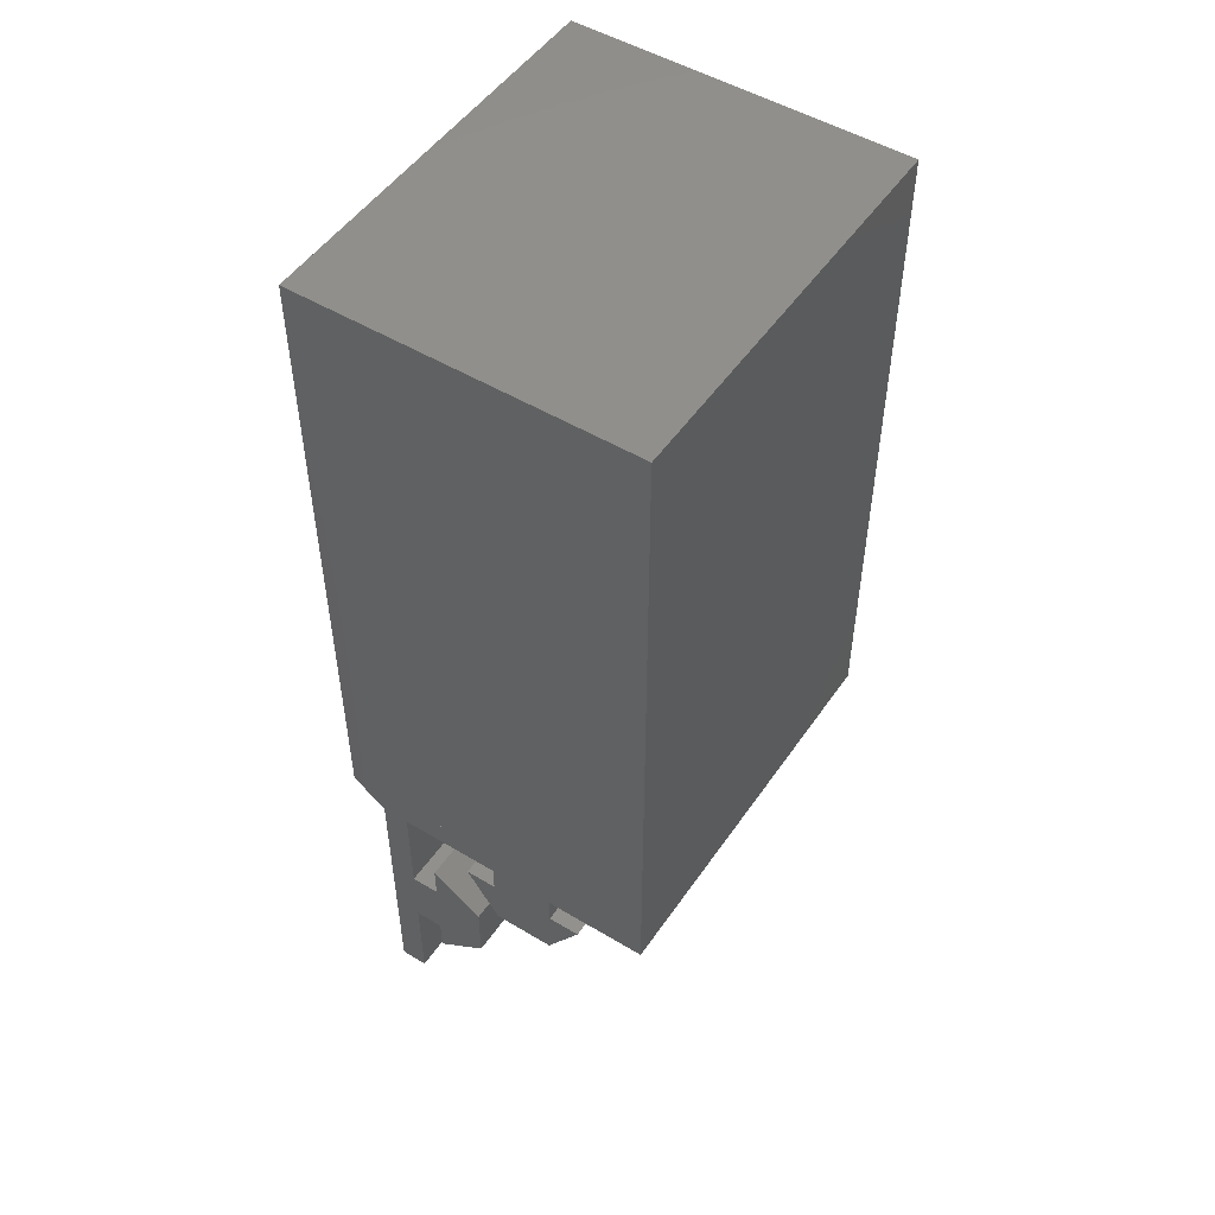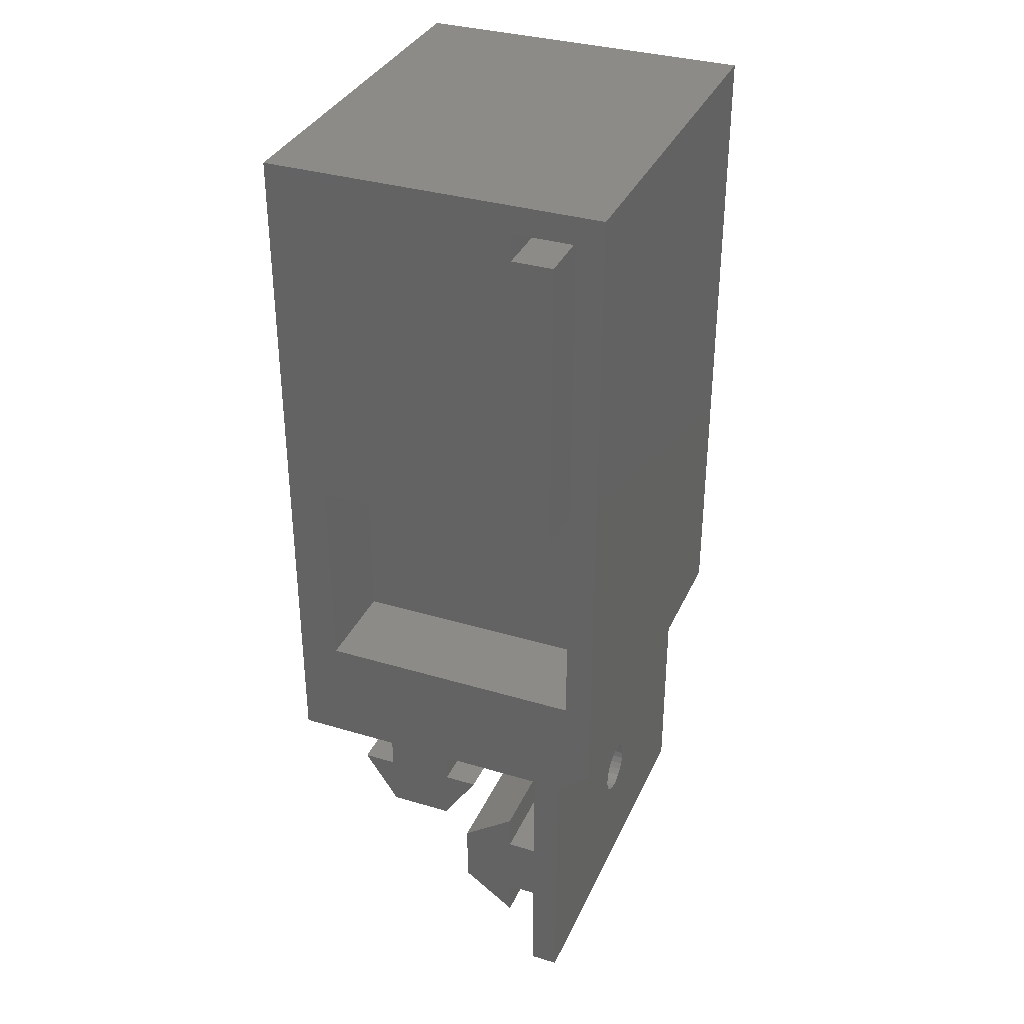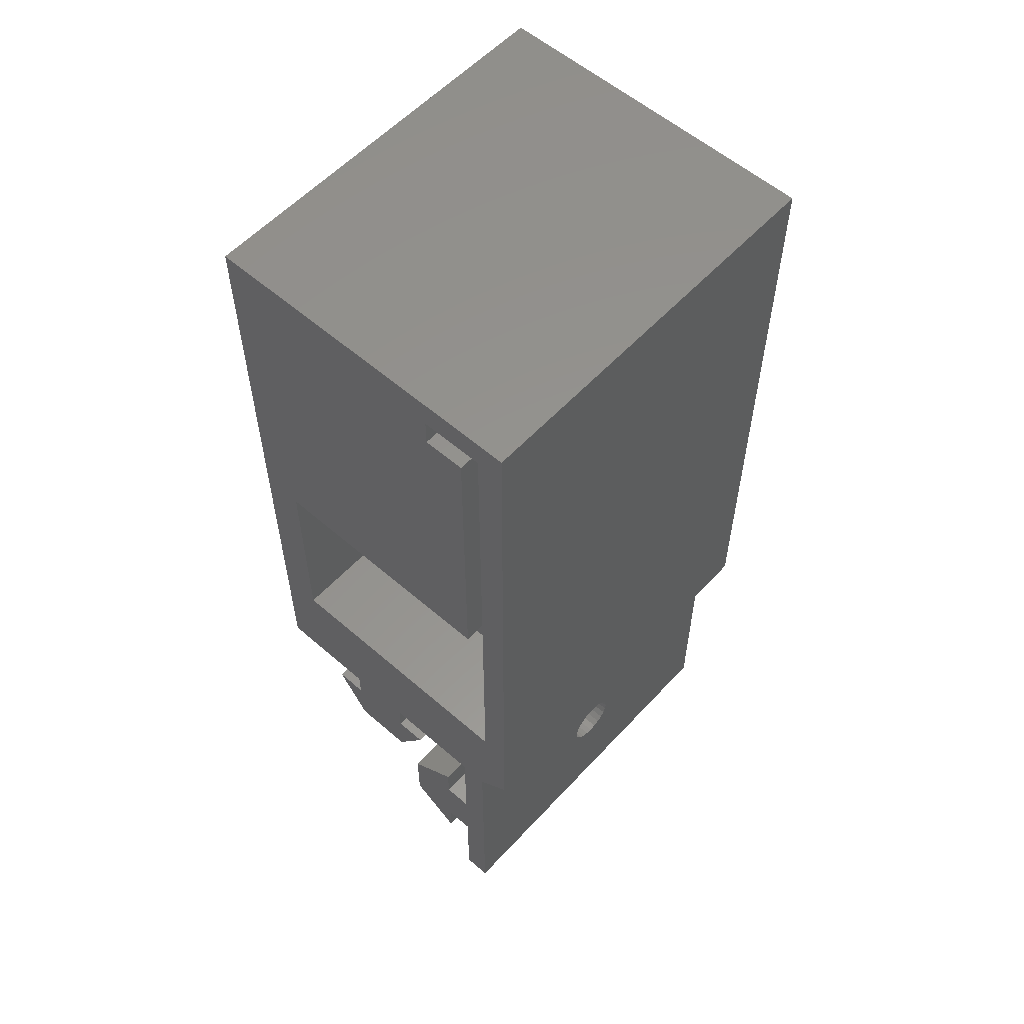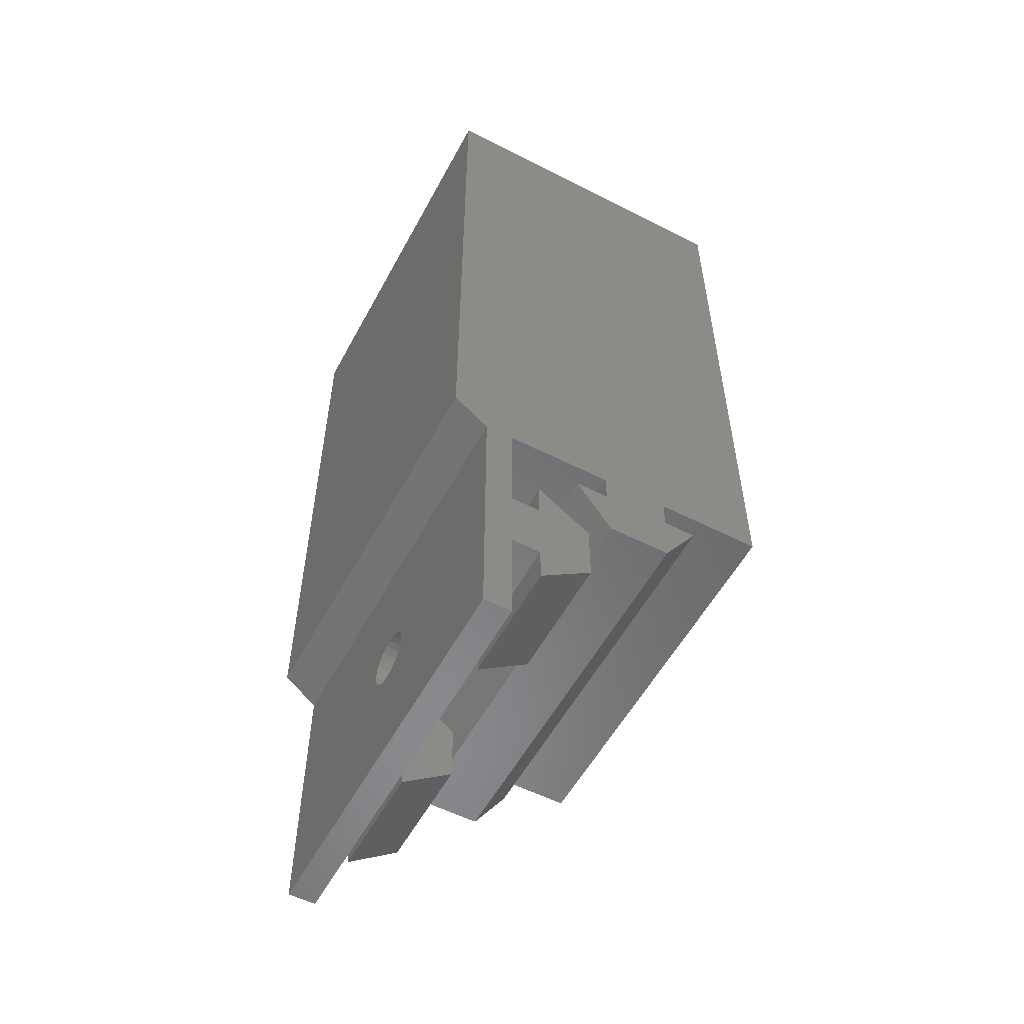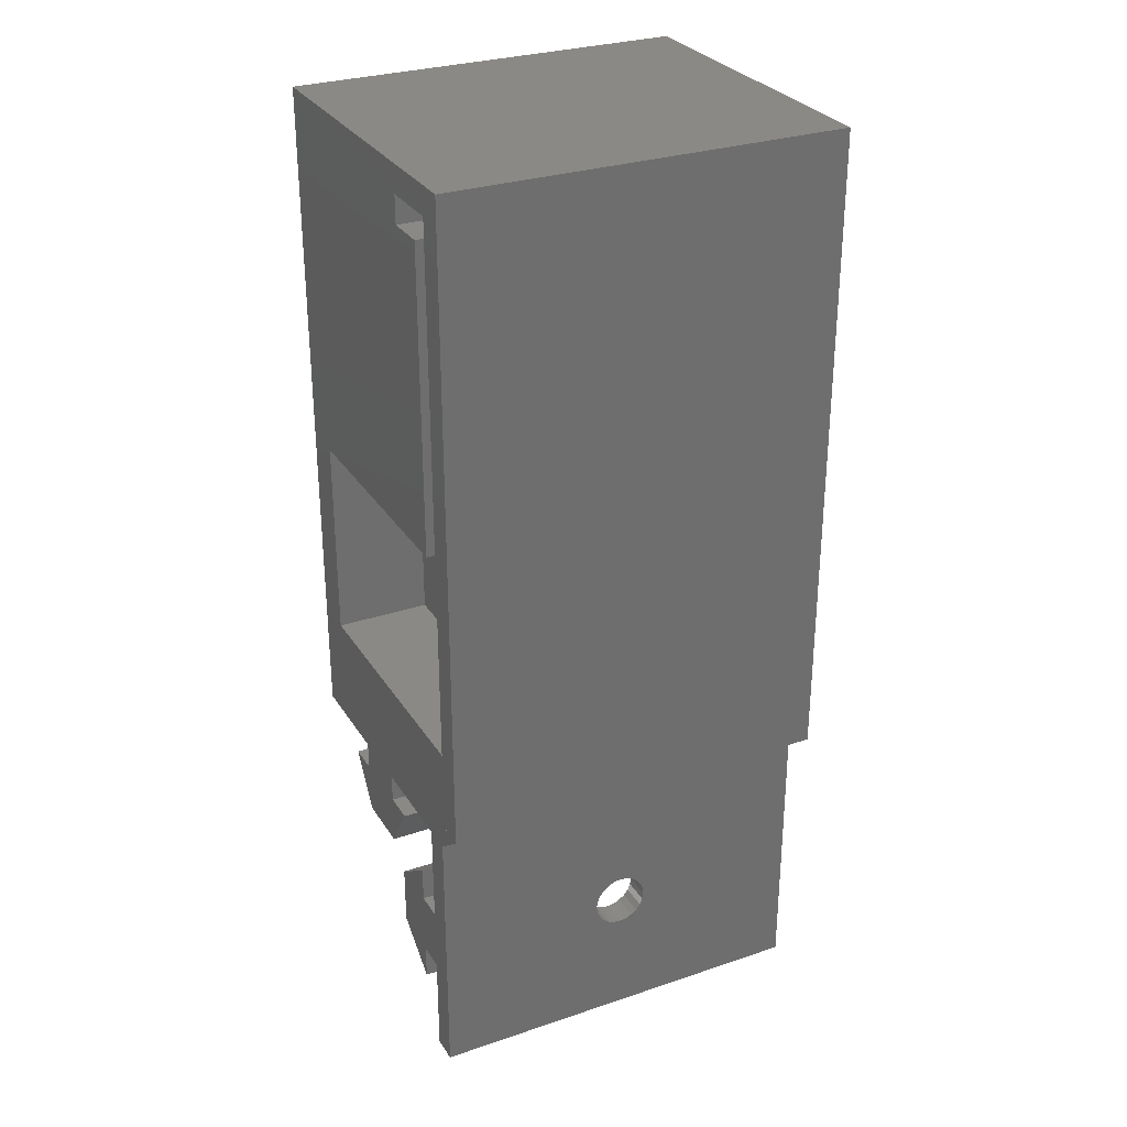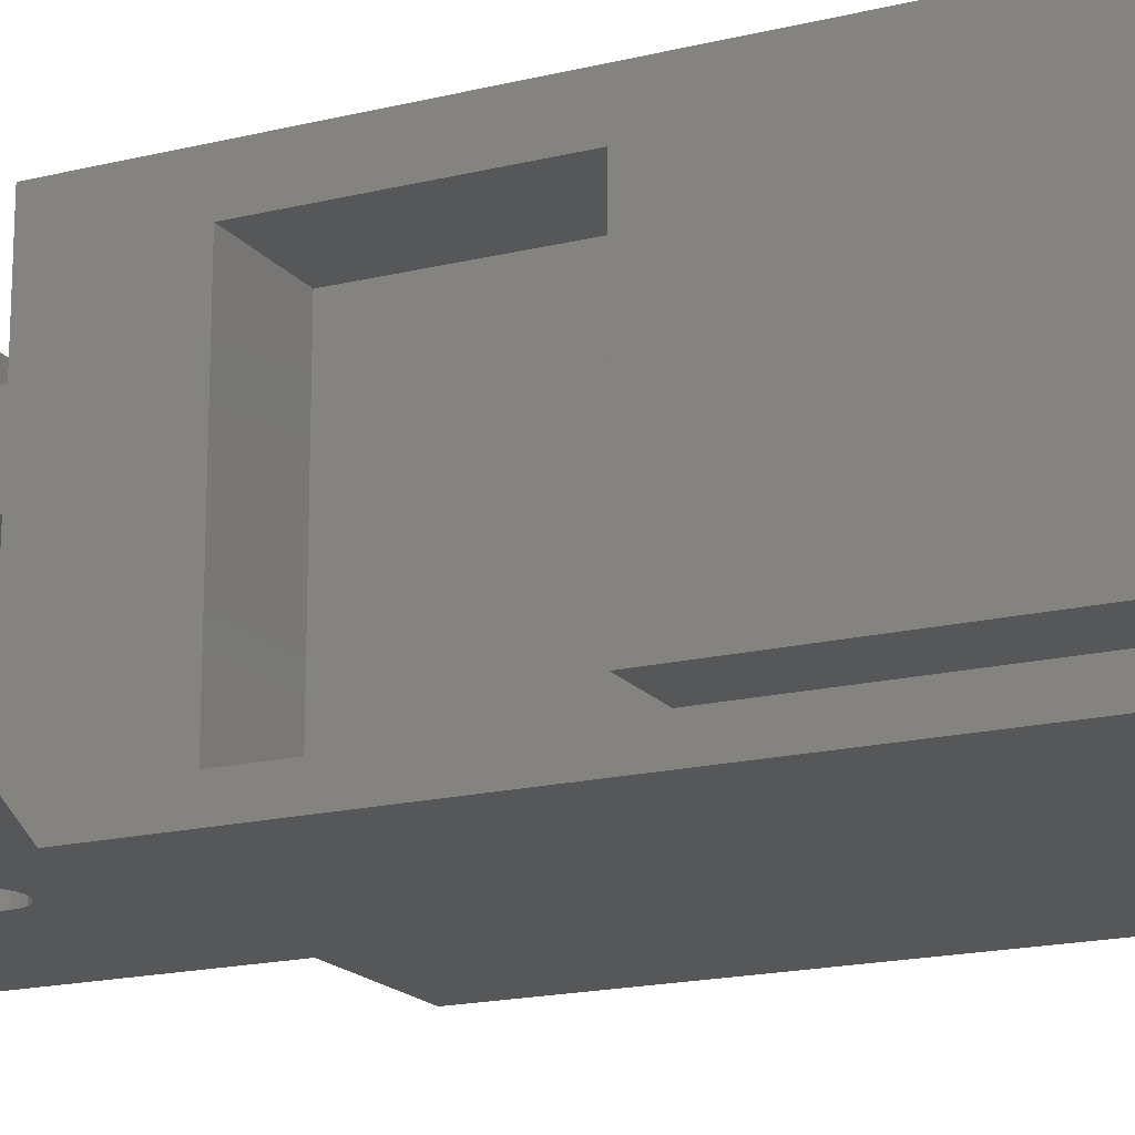
<metadata>
{"format":"stl","ext":"stl","renderer":"f3d","projection":"perspective","resolution":1024,"background":"white","views":[{"elev":50.6,"azim":123.3,"up":"+Z"},{"elev":34.5,"azim":-68.1,"up":"+Z"},{"elev":57.0,"azim":-47.9,"up":"+Z"},{"elev":-55.5,"azim":61.9,"up":"+Z"},{"elev":29.4,"azim":-26.4,"up":"+Z"},{"elev":-17.6,"azim":-64.1,"up":"+Y"}]}
</metadata>
<code>
# stl→obj: 138 verts, 286 faces
v 144.5 -4 4.2
v 125.5 -4 19.2
v 125.5 -4 4.2
v 144.5 -4 41.4
v 118.5 -4 41.4
v 118.5 -4 19.2
v 118.5 -5.5 43.4
v 144.5 -5.5 4.2
v 118.5 -5.5 4.2
v 144.5 -5.5 43.4
v 144.5 -4 43.4
v 118.5 -4 43.4
v 125.5 14 19.2
v 125.5 14 4.2
v 118.5 14 4.2
v 118.5 14 19.2
v 118.5 -7.5 45.4
v 147.5 17 45.4
v 118.5 17 45.4
v 147.5 -7.5 45.4
v 144.5 -1 43.4
v 144.5 -1 41.4
v 118.5 -1 43.4
v 118.5 -1 41.4
v 147.5 4.6 -6.1
v 118.5 4.6 -4
v 118.5 4.6 -6.1
v 147.5 4.6 -4
v 118.5 9.4 -4
v 147.5 9.4 -6.1
v 118.5 9.4 -6.1
v 147.5 9.4 -4
v 147.5 9.25 -9.9
v 118.5 4.75 -9.9
v 118.5 9.25 -9.9
v 147.5 4.75 -9.9
v 147.5 2.25 -6.1
v 118.5 2.25 -6.1
v 118.5 -3 -4
v 147.5 -3 -4
v 118.5 11.75 -6.1
v 147.5 11.75 -6.1
v 147.5 17 -4
v 118.5 17 -4
v 138.7 2.902 -11.73
v 138.7 -0.9 -11.6
v 138.7 -0.9 -9
v 138.7 -0.9 -16.4
v 138.7 -0.9 -19
v 138.7 2.902 -16.23
v 138.7 -3 -16.4
v 138.7 -3 -11.6
v 147.5 -0.9 -16.4
v 147.5 -3 -16.4
v 147.5 -0.9 -9
v 147.5 2.902 -11.73
v 147.5 -0.9 -11.6
v 147.5 -0.9 -19
v 147.5 2.902 -16.23
v 147.5 -3 -11.6
v 118.5 2.902 -11.73
v 127.3 2.902 -16.23
v 118.5 2.902 -16.23
v 127.3 2.902 -11.73
v 147.5 -5 -24
v 133.5 -5.001 -15.93
v 133 -5.001 -16
v 134 -5.001 -15.73
v 134.4 -5.001 -15.41
v 147.5 -5 -4
v 134.7 -5.001 -15
v 134.9 -5.001 -14.52
v 135 -5.001 -14
v 134.9 -5.001 -13.48
v 134.7 -5.001 -13
v 134.4 -5.001 -12.59
v 134 -5.001 -12.27
v 133.5 -5.001 -12.07
v 133 -5.001 -12
v 118.5 -5 -24
v 131.6 -5.001 -15.41
v 118.5 -5.003 -4
v 132 -5.001 -15.73
v 132.5 -5.001 -15.93
v 131.3 -5.001 -15
v 131.1 -5.001 -14.52
v 131 -5.001 -14
v 131.1 -5.001 -13.48
v 131.3 -5.001 -13
v 131.6 -5.001 -12.59
v 132 -5.001 -12.27
v 132.5 -5.001 -12.07
v 127.3 -0.9 -19
v 118.5 -0.9 -16.4
v 118.5 -0.9 -19
v 127.3 -0.9 -16.4
v 127.3 -3 -11.6
v 118.5 -3 -11.6
v 127.3 -3 -16.4
v 132.5 -3 -15.93
v 133 -3 -16
v 132 -3 -15.73
v 131.6 -3 -15.41
v 131.3 -3 -15
v 131.1 -3 -14.52
v 131 -3 -14
v 131.1 -3 -13.48
v 131.3 -3 -13
v 131.6 -3 -12.59
v 132 -3 -12.27
v 132.5 -3 -12.07
v 133 -3 -12
v 118.5 -3 -16.4
v 147.5 -3 -24
v 118.5 -3 -24
v 133.5 -3 -15.93
v 134 -3 -15.73
v 134.4 -3 -15.41
v 134.7 -3 -15
v 134.9 -3 -14.52
v 135 -3 -14
v 134.9 -3 -13.48
v 134.7 -3 -13
v 134.4 -3 -12.59
v 134 -3 -12.27
v 133.5 -3 -12.07
v 127.3 -0.9 -11.6
v 118.5 -0.9 -9
v 118.5 -0.9 -11.6
v 127.3 -0.9 -9
v 118.5 17 4.2
v 118.5 -7.5 4.2
v 147.5 17 4.2
v 147.5 -7.5 4.2
v 147.5 17 -2
v 147.5 -7.5 -2
v 118.5 17 -2
v 118.5 -7.5 -2
f 1 2 3
f 2 1 4
f 2 5 6
f 5 2 4
f 7 8 9
f 8 7 10
f 11 7 12
f 7 11 10
f 13 3 2
f 3 13 14
f 9 14 15
f 14 9 3
f 3 9 8
f 3 8 1
f 16 2 6
f 2 16 13
f 14 16 15
f 16 14 13
f 17 18 19
f 18 17 20
f 21 4 11
f 4 21 22
f 11 8 10
f 8 11 4
f 8 4 1
f 21 12 23
f 12 21 11
f 21 24 22
f 24 21 23
f 4 24 5
f 24 4 22
f 25 26 27
f 26 25 28
f 29 30 31
f 30 29 32
f 33 34 35
f 34 33 36
f 37 27 38
f 27 37 25
f 28 39 26
f 39 28 40
f 41 33 35
f 33 41 42
f 43 29 44
f 29 43 32
f 45 46 47
f 46 45 48
f 48 45 49
f 49 45 50
f 46 51 52
f 51 46 48
f 53 51 48
f 51 53 54
f 55 45 47
f 45 55 56
f 57 47 46
f 47 57 55
f 58 48 49
f 48 58 53
f 59 49 50
f 49 59 58
f 60 46 52
f 46 60 57
f 45 59 50
f 59 45 56
f 36 38 34
f 38 36 37
f 30 41 31
f 41 30 42
f 61 62 63
f 62 61 64
f 65 66 67
f 66 65 68
f 68 65 69
f 69 65 70
f 69 70 71
f 71 70 72
f 72 70 73
f 73 70 74
f 74 70 75
f 75 70 76
f 76 70 77
f 77 70 78
f 78 70 79
f 80 81 82
f 81 80 83
f 83 80 65
f 83 65 84
f 84 65 67
f 82 81 85
f 82 85 86
f 82 86 87
f 82 87 88
f 82 88 89
f 82 89 90
f 82 90 91
f 82 91 92
f 82 92 79
f 82 79 70
f 93 94 95
f 94 93 96
f 39 97 98
f 97 39 60
f 60 39 40
f 99 100 101
f 100 99 102
f 102 99 103
f 103 99 97
f 103 97 104
f 104 97 105
f 105 97 106
f 106 97 107
f 107 97 108
f 108 97 109
f 109 97 110
f 110 97 111
f 111 97 112
f 112 97 52
f 52 97 60
f 113 114 115
f 114 113 51
f 51 113 99
f 51 99 101
f 51 101 116
f 51 116 117
f 51 117 118
f 51 118 52
f 52 118 119
f 52 119 120
f 52 120 121
f 52 121 122
f 52 122 123
f 52 123 124
f 52 124 125
f 52 125 126
f 52 126 112
f 54 114 51
f 96 113 94
f 113 96 99
f 127 128 129
f 128 127 130
f 130 61 128
f 61 130 64
f 114 80 115
f 80 114 65
f 62 95 63
f 95 62 93
f 97 129 98
f 129 97 127
f 62 96 93
f 96 62 127
f 127 62 130
f 130 62 64
f 96 97 99
f 97 96 127
f 84 101 100
f 101 84 67
f 67 116 101
f 116 67 66
f 66 117 116
f 117 66 68
f 68 118 117
f 118 68 69
f 71 118 69
f 118 71 119
f 120 71 72
f 71 120 119
f 121 72 73
f 72 121 120
f 122 73 74
f 73 122 121
f 123 74 75
f 74 123 122
f 124 75 76
f 75 124 123
f 124 77 125
f 77 124 76
f 125 78 126
f 78 125 77
f 126 79 112
f 79 126 78
f 112 92 111
f 92 112 79
f 111 91 110
f 91 111 92
f 110 90 109
f 90 110 91
f 108 90 89
f 90 108 109
f 88 108 89
f 108 88 107
f 87 107 88
f 107 87 106
f 86 106 87
f 106 86 105
f 85 105 86
f 105 85 104
f 81 104 85
f 104 81 103
f 81 102 103
f 102 81 83
f 83 100 102
f 100 83 84
f 19 7 17
f 7 19 12
f 12 19 23
f 23 19 24
f 24 19 16
f 16 19 15
f 15 19 131
f 24 6 5
f 6 24 16
f 17 9 132
f 9 17 7
f 19 133 131
f 133 19 18
f 133 20 134
f 20 133 18
f 134 17 132
f 17 134 20
f 134 9 132
f 9 134 8
f 8 134 1
f 14 131 15
f 131 14 133
f 133 14 3
f 133 3 1
f 133 1 134
f 114 70 65
f 59 53 58
f 53 59 57
f 57 59 55
f 55 59 56
f 53 60 54
f 60 53 57
f 36 25 37
f 25 36 28
f 42 30 33
f 70 135 136
f 135 70 40
f 40 70 114
f 40 114 54
f 40 54 60
f 135 40 28
f 135 28 32
f 32 28 36
f 32 36 33
f 32 33 30
f 135 32 43
f 137 43 44
f 43 137 135
f 135 138 137
f 138 135 136
f 70 138 82
f 138 70 136
f 34 38 27
f 137 82 138
f 82 137 39
f 82 39 80
f 39 137 26
f 26 137 29
f 26 29 27
f 27 29 34
f 34 29 35
f 29 137 44
f 35 31 41
f 31 35 29
f 61 129 128
f 129 61 94
f 94 61 95
f 95 61 63
f 129 113 98
f 113 129 94
f 39 115 80
f 115 39 98
f 115 98 113
f 9 138 132
f 138 9 137
f 137 9 15
f 137 15 131
f 137 133 135
f 133 137 131
f 134 138 136
f 138 134 132
f 135 134 136
f 134 135 133

</code>
